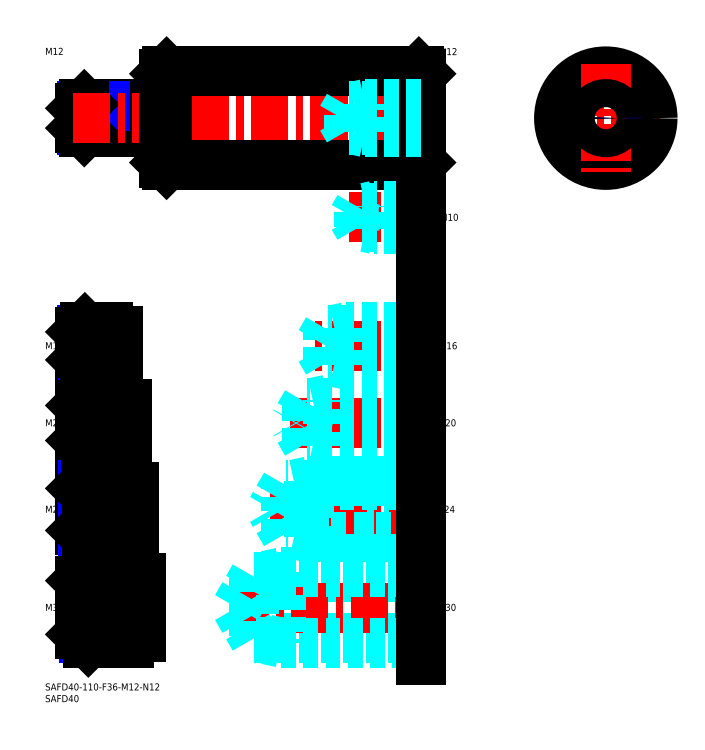
<metadata>
{"format":"dxf","ext":"dxf","renderer":"ezdxf+matplotlib","layout":"modelspace","background":"white","min_lineweight":24,"dpi":150}
</metadata>
<code>
0
SECTION
2
ENTITIES
0
INSERT
8
MSM_CONTINUOUS
2
*U12
10
0
20
0
30
0
0
INSERT
8
MSM_CONTINUOUS
2
*U13
10
0
20
0
30
0
0
INSERT
8
MSM_CONTINUOUS
2
*U14
10
0
20
0
30
0
0
LINE
8
MSM_CENTER
10
43
20
32.5
30
0
11
13
21
32.5
31
0
0
INSERT
8
MSM_CONTINUOUS
2
*U15
10
0
20
0
30
0
0
LINE
8
MSM_CENTER
10
13
20
74.5
30
0
11
40
21
74.5
31
0
0
INSERT
8
MSM_CONTINUOUS
2
*U16
10
0
20
0
30
0
0
LINE
8
MSM_CENTER
10
13
20
111.5
30
0
11
37
21
111.5
31
0
0
INSERT
8
MSM_CONTINUOUS
2
*U17
10
0
20
0
30
0
0
LINE
8
MSM_CENTER
10
13
20
144.5
30
0
11
33
21
144.5
31
0
0
INSERT
8
MSM_CONTINUOUS
2
*U18
10
0
20
0
30
0
0
LINE
8
MSM_NARROW
10
47
20
236.9
30
0
11
15.8
21
236.9
31
0
0
LINE
8
MSM_CONTINUOUS
10
47
20
236
30
0
11
16.75
21
236
31
0
0
LINE
8
MSM_CONTINUOUS
10
47
20
248
30
0
11
16.75
21
248
31
0
0
LINE
8
MSM_NARROW
10
47
20
247.1
30
0
11
15.8
21
247.1
31
0
0
LINE
8
MSM_CONTINUOUS
10
15
20
237.7
30
0
11
15
21
246.2
31
0
0
LINE
8
MSM_CONTINUOUS
10
27
20
136.5
30
0
11
17
21
136.5
31
0
0
LINE
8
MSM_NARROW
10
27
20
137.6
30
0
11
15.92
21
137.6
31
0
0
LINE
8
MSM_NARROW
10
27
20
151.4
30
0
11
15.92
21
151.4
31
0
0
LINE
8
MSM_CONTINUOUS
10
27
20
152.5
30
0
11
17
21
152.5
31
0
0
LINE
8
MSM_CONTINUOUS
10
15
20
138.5
30
0
11
15
21
150.5
31
0
0
LINE
8
MSM_NARROW
10
30
20
120.1
30
0
11
16.15
21
120.1
31
0
0
LINE
8
MSM_NARROW
10
30
20
102.9
30
0
11
16.15
21
102.9
31
0
0
LINE
8
MSM_CONTINUOUS
10
30
20
101.5
30
0
11
17.5
21
101.5
31
0
0
LINE
8
MSM_CONTINUOUS
10
30
20
121.5
30
0
11
17.5
21
121.5
31
0
0
LINE
8
MSM_CONTINUOUS
10
15
20
104
30
0
11
15
21
119
31
0
0
LINE
8
MSM_CONTINUOUS
10
33
20
86.5
30
0
11
18
21
86.5
31
0
0
LINE
8
MSM_CONTINUOUS
10
33
20
62.5
30
0
11
18
21
62.5
31
0
0
LINE
8
MSM_CONTINUOUS
10
15
20
65.5
30
0
11
15
21
83.5
31
0
0
LINE
8
MSM_NARROW
10
33
20
84.88
30
0
11
16.38
21
84.88
31
0
0
LINE
8
MSM_NARROW
10
33
20
64.12
30
0
11
16.38
21
64.12
31
0
0
LINE
8
MSM_NARROW
10
16.61
20
45.61
30
0
11
36
21
45.61
31
0
0
LINE
8
MSM_NARROW
10
16.61
20
19.39
30
0
11
36
21
19.39
31
0
0
LINE
8
MSM_CONTINUOUS
10
18.5
20
17.5
30
0
11
36
21
17.5
31
0
0
LINE
8
MSM_CONTINUOUS
10
15
20
44
30
0
11
15
21
21
31
0
0
LINE
8
MSM_CONTINUOUS
10
18.5
20
47.5
30
0
11
36
21
47.5
31
0
0
LINE
8
MSM_CONTINUOUS
10
47
20
236
30
0
11
47
21
248
31
0
0
LINE
8
MSM_CONTINUOUS
10
27
20
152.5
30
0
11
27
21
136.5
31
0
0
LINE
8
MSM_CONTINUOUS
10
30
20
121.5
30
0
11
30
21
101.5
31
0
0
LINE
8
MSM_CONTINUOUS
10
33
20
86.5
30
0
11
33
21
62.5
31
0
0
LINE
8
MSM_CONTINUOUS
10
36
20
47.5
30
0
11
36
21
17.5
31
0
0
LINE
8
MSM_CONTINUOUS
10
16.75
20
248
30
0
11
15
21
246.2
31
0
0
LINE
8
MSM_CONTINUOUS
10
16.75
20
236
30
0
11
15
21
237.7
31
0
0
LINE
8
MSM_CONTINUOUS
10
16.75
20
248
30
0
11
16.75
21
236
31
0
0
LINE
8
MSM_CONTINUOUS
10
17
20
152.5
30
0
11
15
21
150.5
31
0
0
LINE
8
MSM_CONTINUOUS
10
17
20
136.5
30
0
11
15
21
138.5
31
0
0
LINE
8
MSM_CONTINUOUS
10
17
20
136.5
30
0
11
17
21
152.5
31
0
0
LINE
8
MSM_CONTINUOUS
10
17.5
20
121.5
30
0
11
15
21
119
31
0
0
LINE
8
MSM_CONTINUOUS
10
17.5
20
101.5
30
0
11
15
21
104
31
0
0
LINE
8
MSM_CONTINUOUS
10
17.5
20
121.5
30
0
11
17.5
21
101.5
31
0
0
LINE
8
MSM_CONTINUOUS
10
18
20
86.5
30
0
11
15
21
83.5
31
0
0
LINE
8
MSM_CONTINUOUS
10
18
20
62.5
30
0
11
15
21
65.5
31
0
0
LINE
8
MSM_CONTINUOUS
10
18
20
62.5
30
0
11
18
21
86.5
31
0
0
LINE
8
MSM_CONTINUOUS
10
18.5
20
47.5
30
0
11
15
21
44
31
0
0
LINE
8
MSM_CONTINUOUS
10
18.5
20
17.5
30
0
11
15
21
21
31
0
0
LINE
8
MSM_CONTINUOUS
10
18.5
20
17.5
30
0
11
18.5
21
47.5
31
0
0
LINE
8
MSM_CONTINUOUS
10
47
20
246.7
30
0
11
51
21
246.7
31
0
0
LINE
8
MSM_CONTINUOUS
10
47
20
237.3
30
0
11
51
21
237.3
31
0
0
LINE
8
MSM_CONTINUOUS
10
31
20
151
30
0
11
31
21
138
31
0
0
LINE
8
MSM_CONTINUOUS
10
27
20
151
30
0
11
31
21
151
31
0
0
LINE
8
MSM_CONTINUOUS
10
27
20
138
30
0
11
31
21
138
31
0
0
LINE
8
MSM_CONTINUOUS
10
35
20
119.7
30
0
11
35
21
103.3
31
0
0
LINE
8
MSM_CONTINUOUS
10
30
20
119.7
30
0
11
35
21
119.7
31
0
0
LINE
8
MSM_CONTINUOUS
10
30
20
103.3
30
0
11
35
21
103.3
31
0
0
LINE
8
MSM_CONTINUOUS
10
38
20
84.3
30
0
11
38
21
64.7
31
0
0
LINE
8
MSM_CONTINUOUS
10
33
20
84.3
30
0
11
38
21
84.3
31
0
0
LINE
8
MSM_CONTINUOUS
10
33
20
64.7
30
0
11
38
21
64.7
31
0
0
LINE
8
MSM_CONTINUOUS
10
41
20
45
30
0
11
41
21
20
31
0
0
LINE
8
MSM_CONTINUOUS
10
41
20
45
30
0
11
36
21
45
31
0
0
LINE
8
MSM_CONTINUOUS
10
41
20
20
30
0
11
36
21
20
31
0
0
LINE
8
MSM_CENTER
10
12
20
242
30
0
11
164
21
242
31
0
0
LINE
8
MSM_CONTINUOUS
10
52
20
262
30
0
11
160
21
262
31
0
0
LINE
8
MSM_CONTINUOUS
10
52
20
222
30
0
11
160
21
222
31
0
0
LINE
8
MSM_CONTINUOUS
10
51
20
223
30
0
11
51
21
261
31
0
0
LINE
8
MSM_CENTER
10
217
20
242
30
0
11
263
21
242
31
0
0
CIRCLE
8
MSM_CONTINUOUS
10
240
20
242
30
0
40
20
0
LINE
8
MSM_CENTER
10
240
20
265
30
0
11
240
21
219
31
0
0
LINE
8
MSM_CONTINUOUS
10
161
20
261
30
0
11
161
21
223
31
0
0
LINE
8
MSM_CONTINUOUS
10
52
20
262
30
0
11
51
21
261
31
0
0
LINE
8
MSM_CONTINUOUS
10
51
20
223
30
0
11
52
21
222
31
0
0
LINE
8
MSM_CONTINUOUS
10
160
20
222
30
0
11
161
21
223
31
0
0
LINE
8
MSM_CONTINUOUS
10
160
20
262
30
0
11
161
21
261
31
0
0
LINE
8
MSM_CONTINUOUS
10
52
20
262
30
0
11
52
21
222
31
0
0
LINE
8
MSM_CONTINUOUS
10
160
20
222
30
0
11
160
21
262
31
0
0
INSERT
8
MSM_CONTINUOUS
2
*U19
10
0
20
0
30
0
0
LINE
8
MSM_DASHED
10
89.57
20
19.39
30
0
11
161
21
19.39
31
0
0
LINE
8
MSM_DASHED
10
89.57
20
45.61
30
0
11
161
21
45.61
31
0
0
LINE
8
MSM_CENTER
10
80
20
32.5
30
0
11
163
21
32.5
31
0
0
LINE
8
MSM_DASHED
10
101
20
47.5
30
0
11
161
21
47.5
31
0
0
LINE
8
MSM_DASHED
10
101
20
17.5
30
0
11
161
21
17.5
31
0
0
LINE
8
MSM_DASHED
10
101
20
47.5
30
0
11
101
21
17.5
31
0
0
LINE
8
MSM_DASHED
10
89.57
20
45.61
30
0
11
89.57
21
19.39
31
0
0
LINE
8
MSM_DASHED
10
82
20
32.5
30
0
11
89.57
21
45.61
31
0
0
LINE
8
MSM_DASHED
10
82
20
32.5
30
0
11
89.57
21
19.39
31
0
0
LINE
8
MSM_DASHED
10
101
20
47.5
30
0
11
92.25
21
45.61
31
0
0
LINE
8
MSM_DASHED
10
101
20
17.5
30
0
11
92.25
21
19.39
31
0
0
INSERT
8
MSM_CONTINUOUS
2
*U20
10
0
20
0
30
0
0
LINE
8
MSM_DASHED
10
161
20
64.12
30
0
11
103
21
64.12
31
0
0
LINE
8
MSM_CENTER
10
163
20
74.5
30
0
11
95
21
74.5
31
0
0
LINE
8
MSM_DASHED
10
103
20
64.12
30
0
11
103
21
84.88
31
0
0
LINE
8
MSM_DASHED
10
113
20
62.5
30
0
11
105.5
21
64.12
31
0
0
LINE
8
MSM_DASHED
10
161
20
84.88
30
0
11
103
21
84.88
31
0
0
LINE
8
MSM_DASHED
10
113
20
86.5
30
0
11
161
21
86.5
31
0
0
LINE
8
MSM_DASHED
10
113
20
62.5
30
0
11
161
21
62.5
31
0
0
LINE
8
MSM_DASHED
10
113
20
86.5
30
0
11
105.5
21
84.88
31
0
0
LINE
8
MSM_DASHED
10
113
20
86.5
30
0
11
113
21
62.5
31
0
0
LINE
8
MSM_DASHED
10
103
20
84.88
30
0
11
97
21
74.5
31
0
0
LINE
8
MSM_DASHED
10
103
20
64.12
30
0
11
97
21
74.5
31
0
0
INSERT
8
MSM_CONTINUOUS
2
*U21
10
0
20
0
30
0
0
LINE
8
MSM_CENTER
10
163
20
111.5
30
0
11
105
21
111.5
31
0
0
LINE
8
MSM_DASHED
10
161
20
120.1
30
0
11
112
21
120.1
31
0
0
LINE
8
MSM_DASHED
10
161
20
102.9
30
0
11
112
21
102.9
31
0
0
LINE
8
MSM_DASHED
10
161
20
101.5
30
0
11
121
21
101.5
31
0
0
LINE
8
MSM_DASHED
10
161
20
121.5
30
0
11
121
21
121.5
31
0
0
LINE
8
MSM_DASHED
10
112
20
120.1
30
0
11
107
21
111.5
31
0
0
LINE
8
MSM_DASHED
10
112
20
102.9
30
0
11
107
21
111.5
31
0
0
LINE
8
MSM_DASHED
10
121
20
101.5
30
0
11
121
21
121.5
31
0
0
LINE
8
MSM_DASHED
10
112
20
102.9
30
0
11
112
21
120.1
31
0
0
LINE
8
MSM_DASHED
10
121
20
101.5
30
0
11
114.7
21
102.9
31
0
0
LINE
8
MSM_DASHED
10
121
20
121.5
30
0
11
114.7
21
120.1
31
0
0
INSERT
8
MSM_CONTINUOUS
2
*U22
10
0
20
0
30
0
0
LINE
8
MSM_CENTER
10
163
20
144.5
30
0
11
115
21
144.5
31
0
0
LINE
8
MSM_DASHED
10
121
20
137.6
30
0
11
117
21
144.5
31
0
0
LINE
8
MSM_DASHED
10
161
20
136.5
30
0
11
129
21
136.5
31
0
0
LINE
8
MSM_DASHED
10
161
20
137.6
30
0
11
121
21
137.6
31
0
0
LINE
8
MSM_DASHED
10
129
20
136.5
30
0
11
129
21
152.5
31
0
0
LINE
8
MSM_DASHED
10
121
20
137.6
30
0
11
121
21
151.4
31
0
0
LINE
8
MSM_DASHED
10
129
20
136.5
30
0
11
124
21
137.6
31
0
0
LINE
8
MSM_DASHED
10
121
20
151.4
30
0
11
117
21
144.5
31
0
0
LINE
8
MSM_DASHED
10
161
20
151.4
30
0
11
121
21
151.4
31
0
0
LINE
8
MSM_DASHED
10
161
20
152.5
30
0
11
129
21
152.5
31
0
0
LINE
8
MSM_DASHED
10
129
20
152.5
30
0
11
124
21
151.4
31
0
0
LINE
8
MSM_DASHED
10
129.9
20
236.9
30
0
11
129.9
21
247.1
31
0
0
LINE
8
MSM_DASHED
10
129.9
20
247.1
30
0
11
127
21
242
31
0
0
LINE
8
MSM_DASHED
10
137
20
236
30
0
11
137
21
248
31
0
0
LINE
8
MSM_DASHED
10
161
20
236.9
30
0
11
129.9
21
236.9
31
0
0
LINE
8
MSM_DASHED
10
161
20
236
30
0
11
137
21
236
31
0
0
LINE
8
MSM_DASHED
10
137
20
236
30
0
11
132.6
21
236.9
31
0
0
LINE
8
MSM_DASHED
10
129.9
20
236.9
30
0
11
127
21
242
31
0
0
LINE
8
MSM_DASHED
10
161
20
248
30
0
11
137
21
248
31
0
0
LINE
8
MSM_DASHED
10
161
20
247.1
30
0
11
129.9
21
247.1
31
0
0
LINE
8
MSM_DASHED
10
137
20
248
30
0
11
132.6
21
247.1
31
0
0
INSERT
8
MSM_CONTINUOUS
2
*U23
10
0
20
0
30
0
0
INSERT
8
MSM_CONTINUOUS
2
*U24
10
0
20
0
30
0
0
LINE
8
MSM_CENTER
10
163
20
199.5
30
0
11
130
21
199.5
31
0
0
LINE
8
MSM_DASHED
10
134.4
20
195.3
30
0
11
134.4
21
203.7
31
0
0
LINE
8
MSM_DASHED
10
134.4
20
203.7
30
0
11
132
21
199.5
31
0
0
LINE
8
MSM_DASHED
10
141
20
194.5
30
0
11
141
21
204.5
31
0
0
LINE
8
MSM_DASHED
10
161
20
195.3
30
0
11
134.4
21
195.3
31
0
0
LINE
8
MSM_DASHED
10
161
20
194.5
30
0
11
141
21
194.5
31
0
0
LINE
8
MSM_DASHED
10
141
20
194.5
30
0
11
137.2
21
195.3
31
0
0
LINE
8
MSM_DASHED
10
134.4
20
195.3
30
0
11
132
21
199.5
31
0
0
LINE
8
MSM_DASHED
10
161
20
204.5
30
0
11
141
21
204.5
31
0
0
LINE
8
MSM_DASHED
10
161
20
203.7
30
0
11
134.4
21
203.7
31
0
0
LINE
8
MSM_DASHED
10
141
20
204.5
30
0
11
137.2
21
203.7
31
0
0
LINE
8
MSM_CONTINUOUS
10
161
20
212
30
0
11
161
21
10
31
0
0
CIRCLE
8
MSM_NARROW
10
240
20
242
30
0
40
5.053
0
CIRCLE
8
MSM_CONTINUOUS
10
240
20
242
30
0
40
6
0
ENDSEC
0
EOF

</code>
